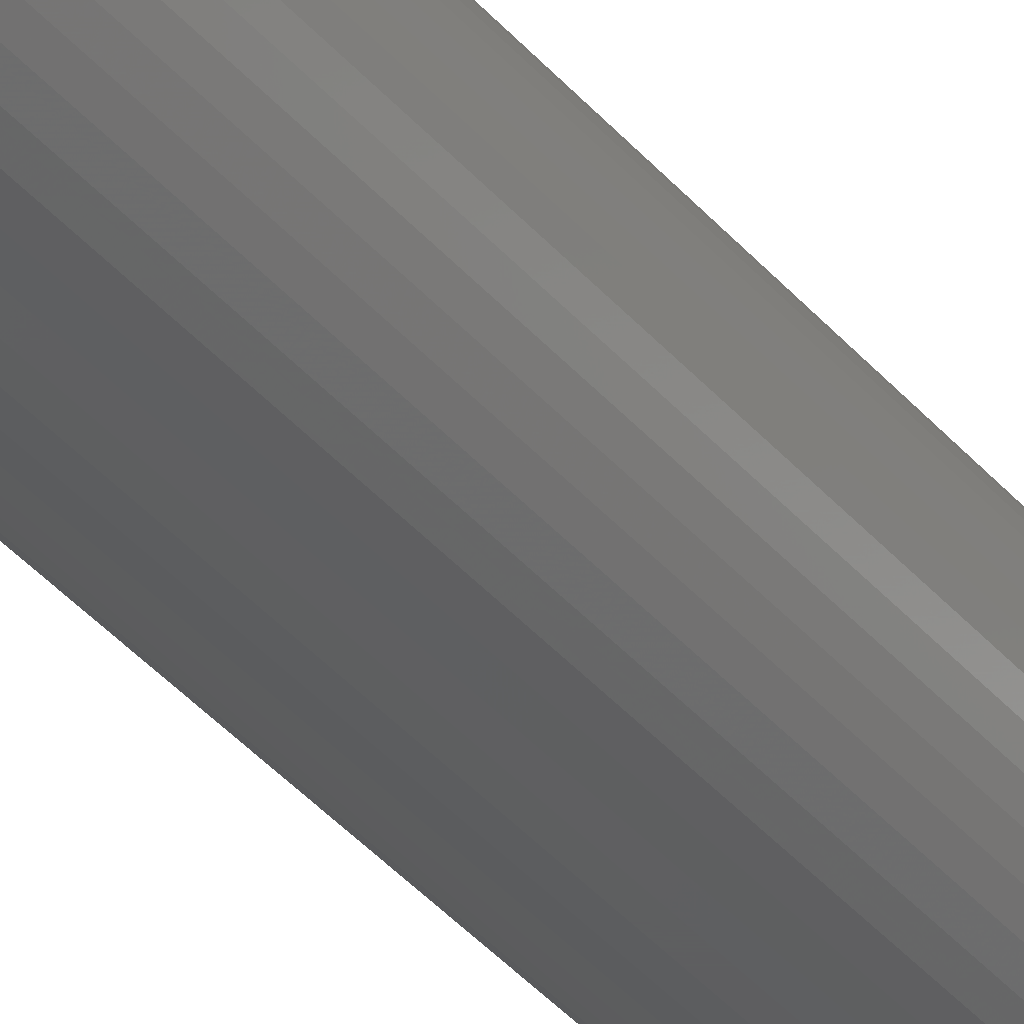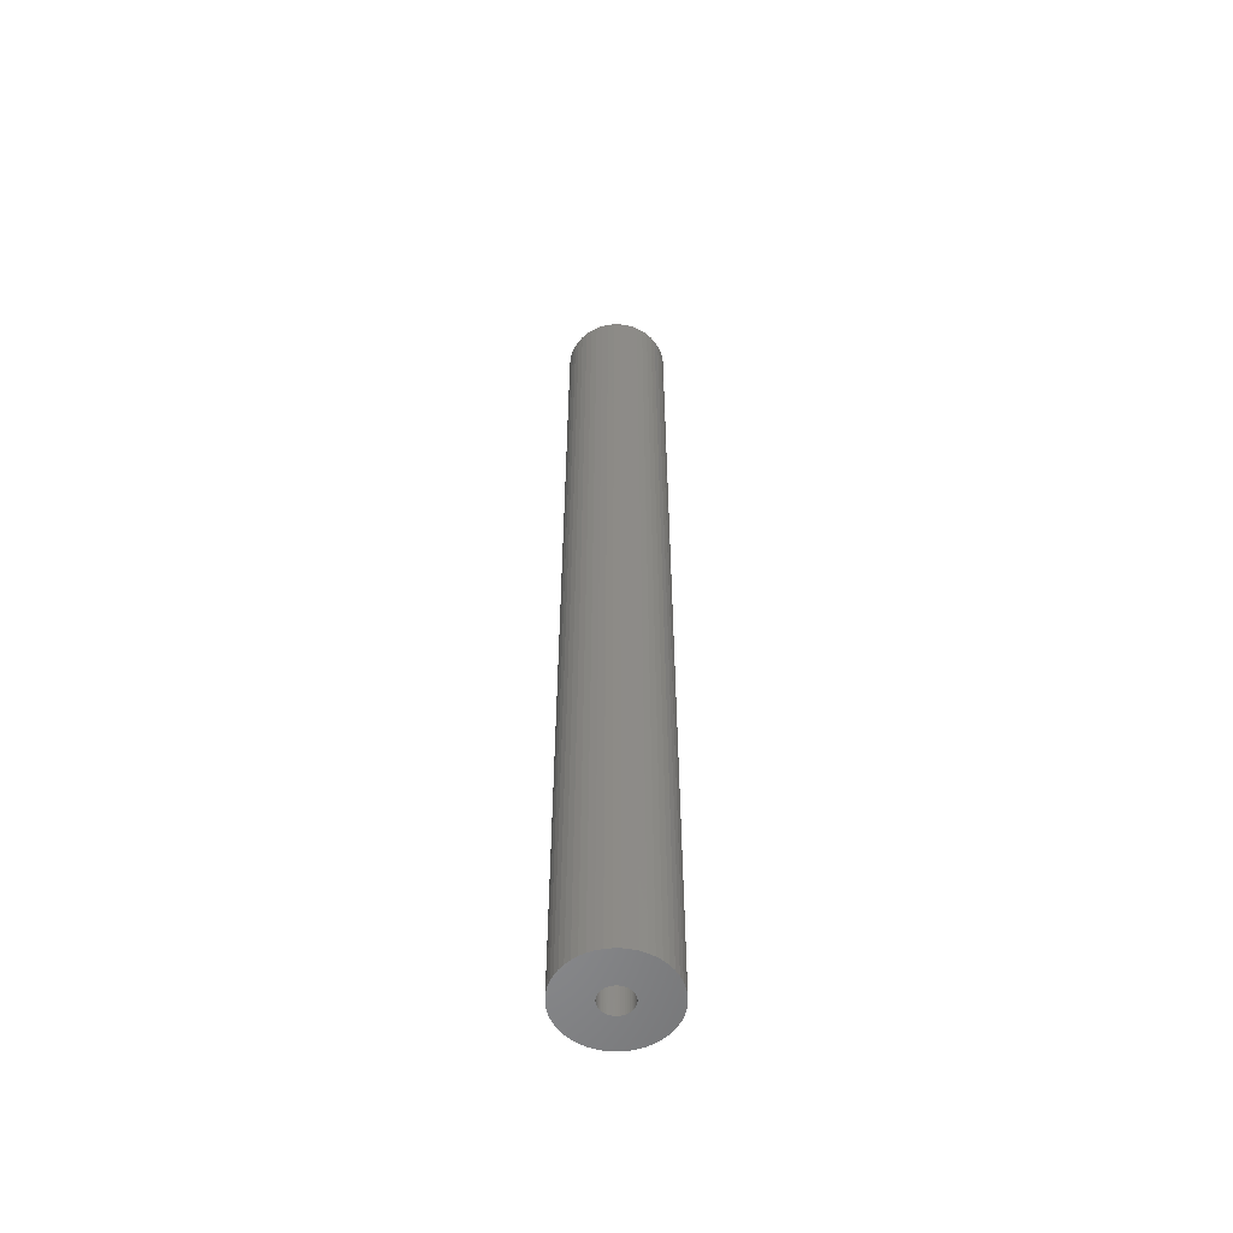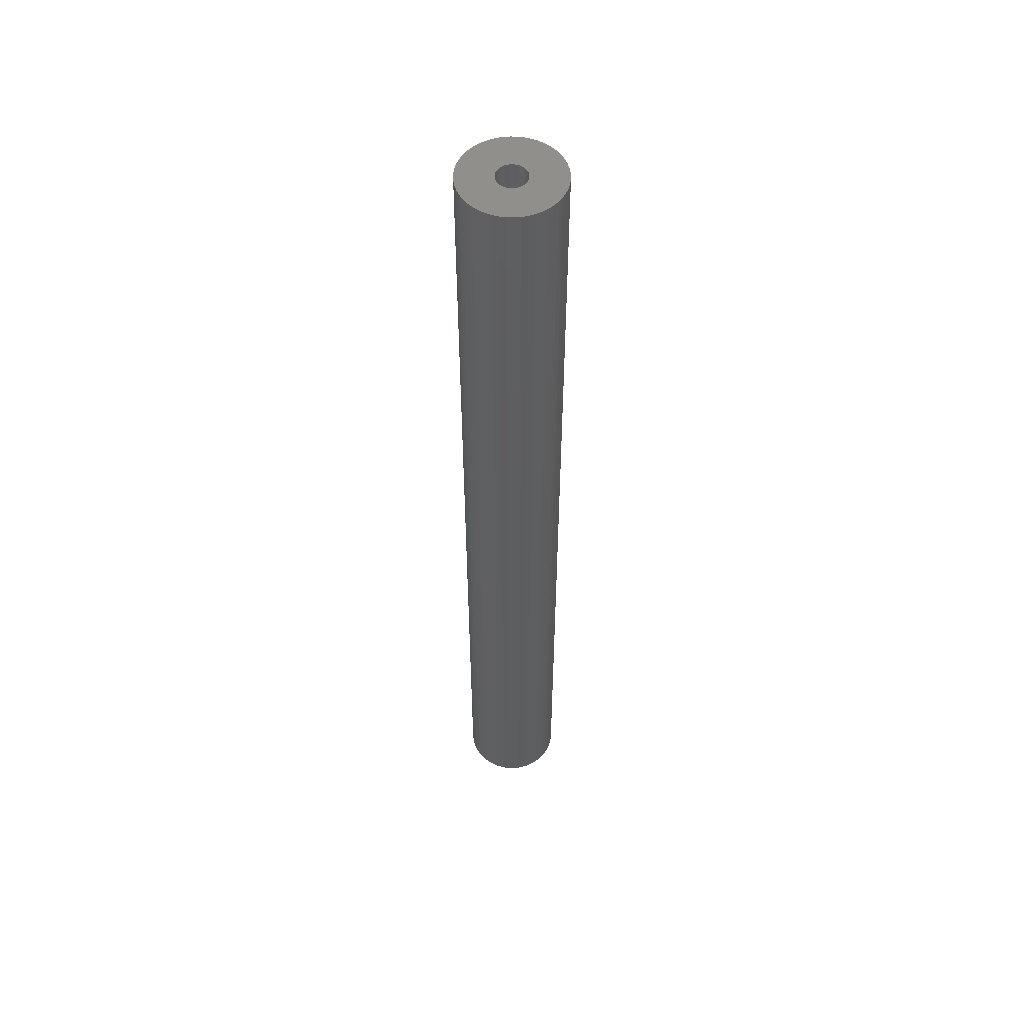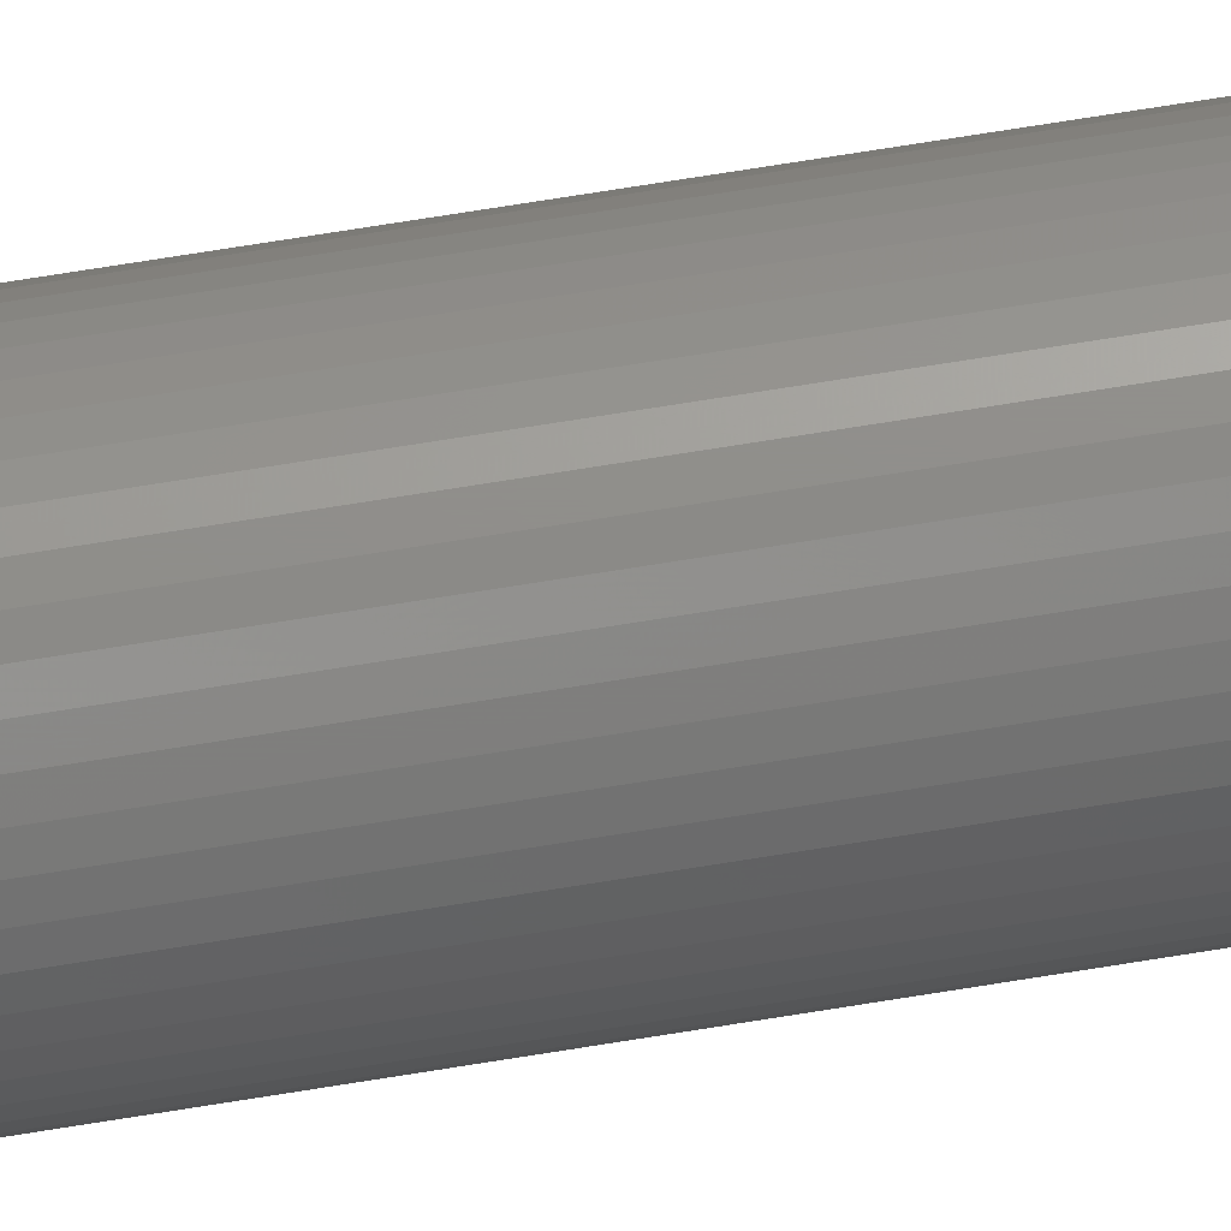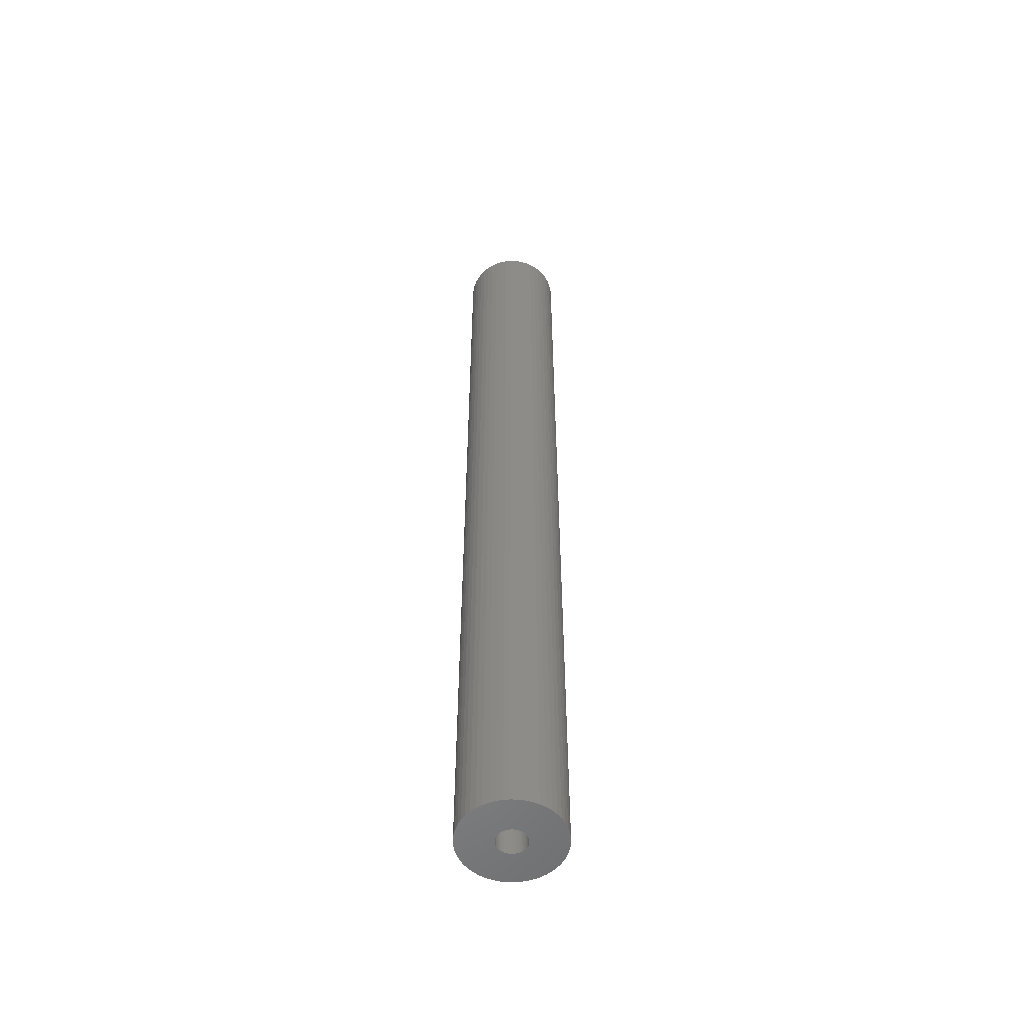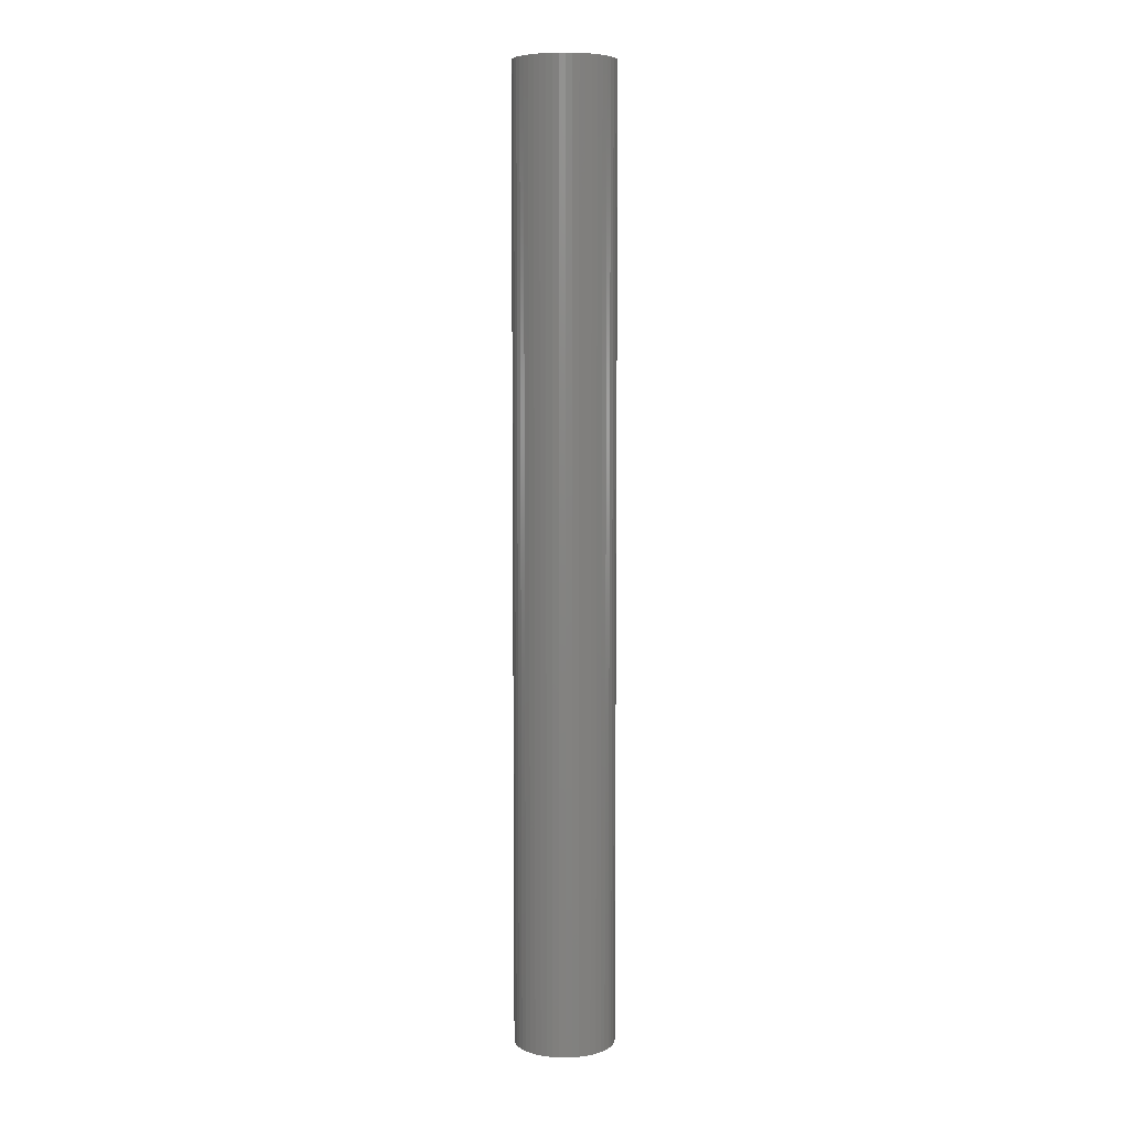
<metadata>
{"format":"stl","ext":"stl","renderer":"f3d","projection":"perspective","resolution":1024,"background":"white","views":[{"elev":-36.3,"azim":-146.0,"up":"+Y"},{"elev":-55.7,"azim":86.0,"up":"+Z"},{"elev":53.3,"azim":9.5,"up":"+Z"},{"elev":73.1,"azim":-99.1,"up":"+Y"},{"elev":-54.2,"azim":-124.7,"up":"+Z"},{"elev":6.8,"azim":110.2,"up":"+Z"}]}
</metadata>
<code>
# stl→obj: 200 verts, 400 faces
v 5.25 0 50
v 5.209 0.658 -50
v 5.209 0.658 50
v 5.25 0 -50
v -5.25 0 -50
v -5.209 0.658 50
v -5.209 0.658 -50
v -5.25 0 50
v 0.3296 5.24 -50
v -0.3296 5.24 50
v 0.3296 5.24 50
v -0.3296 5.24 -50
v -0.3296 -5.24 -50
v 0.3296 -5.24 50
v -0.3296 -5.24 50
v 0.3296 -5.24 -50
v 3.827 3.594 -50
v 3.346 4.045 50
v 3.827 3.594 50
v 3.346 4.045 -50
v -3.346 4.045 -50
v -3.827 3.594 50
v -3.346 4.045 50
v -3.827 3.594 -50
v -1.622 4.993 -50
v -2.235 4.75 50
v -1.622 4.993 50
v -2.235 4.75 -50
v 4.881 1.933 50
v 4.601 2.529 -50
v 4.601 2.529 50
v 4.881 1.933 -50
v 5.085 1.306 -50
v 5.085 1.306 50
v 2.235 4.75 -50
v 1.622 4.993 50
v 2.235 4.75 50
v 1.622 4.993 -50
v 2.813 4.433 -50
v 2.813 4.433 50
v -4.881 1.933 -50
v -4.601 2.529 50
v -4.601 2.529 -50
v -4.881 1.933 50
v 1.55 0 50
v 1.538 0.1943 50
v 5.209 -0.658 50
v 1.501 0.3855 50
v 1.538 -0.1943 50
v 1.441 0.5706 50
v 5.085 -1.306 50
v 1.358 0.7467 50
v 4.247 3.086 50
v 1.501 -0.3855 50
v 1.254 0.9111 50
v 4.881 -1.933 50
v 1.13 1.061 50
v 1.441 -0.5706 50
v 0.988 1.194 50
v 4.601 -2.529 50
v 0.8305 1.309 50
v 1.358 -0.7467 50
v 0.66 1.402 50
v 4.247 -3.086 50
v 1.254 -0.9111 50
v 0.479 1.474 50
v 0.9838 5.157 50
v 0.2904 1.523 50
v 0.09732 1.547 50
v -0.09732 1.547 50
v -0.2904 1.523 50
v -0.9838 5.157 50
v -0.479 1.474 50
v -0.66 1.402 50
v -0.8305 1.309 50
v -2.813 4.433 50
v -0.988 1.194 50
v -1.13 1.061 50
v -4.247 3.086 50
v -1.254 0.9111 50
v 3.827 -3.594 50
v 1.13 -1.061 50
v 3.346 -4.045 50
v 0.988 -1.194 50
v 2.813 -4.433 50
v 0.8305 -1.309 50
v 2.235 -4.75 50
v 0.66 -1.402 50
v 1.622 -4.993 50
v 0.479 -1.474 50
v 0.9838 -5.157 50
v 0.2904 -1.523 50
v 0.09732 -1.547 50
v -0.09732 -1.547 50
v -0.2904 -1.523 50
v -0.9838 -5.157 50
v -0.479 -1.474 50
v -1.622 -4.993 50
v -0.66 -1.402 50
v -2.235 -4.75 50
v -0.8305 -1.309 50
v -2.813 -4.433 50
v -0.988 -1.194 50
v -3.346 -4.045 50
v -1.13 -1.061 50
v -3.827 -3.594 50
v -1.254 -0.9111 50
v -4.247 -3.086 50
v -1.358 -0.7467 50
v -4.601 -2.529 50
v -1.441 -0.5706 50
v -4.881 -1.933 50
v -1.501 -0.3855 50
v -5.085 -1.306 50
v -1.538 -0.1943 50
v -5.209 -0.658 50
v -1.55 0 50
v -1.358 0.7467 50
v -1.441 0.5706 50
v -1.501 0.3855 50
v -5.085 1.306 50
v -1.538 0.1943 50
v -2.813 4.433 -50
v -0.9838 5.157 -50
v 1.55 0 -50
v 5.209 -0.658 -50
v 1.538 -0.1943 -50
v 5.085 -1.306 -50
v 1.501 -0.3855 -50
v 4.881 -1.933 -50
v 1.538 0.1943 -50
v 1.441 -0.5706 -50
v 4.601 -2.529 -50
v 1.358 -0.7467 -50
v 4.247 -3.086 -50
v 1.501 0.3855 -50
v 1.254 -0.9111 -50
v 3.827 -3.594 -50
v 1.13 -1.061 -50
v 3.346 -4.045 -50
v 1.441 0.5706 -50
v 0.988 -1.194 -50
v 2.813 -4.433 -50
v 0.8305 -1.309 -50
v 2.235 -4.75 -50
v 1.358 0.7467 -50
v 0.66 -1.402 -50
v 1.622 -4.993 -50
v 4.247 3.086 -50
v 1.254 0.9111 -50
v 0.479 -1.474 -50
v 0.9838 -5.157 -50
v 0.2904 -1.523 -50
v 0.09732 -1.547 -50
v -0.09732 -1.547 -50
v -0.2904 -1.523 -50
v -0.9838 -5.157 -50
v -0.479 -1.474 -50
v -1.622 -4.993 -50
v -0.66 -1.402 -50
v -2.235 -4.75 -50
v -0.8305 -1.309 -50
v -2.813 -4.433 -50
v -0.988 -1.194 -50
v -3.346 -4.045 -50
v -1.13 -1.061 -50
v -3.827 -3.594 -50
v -4.247 -3.086 -50
v -1.254 -0.9111 -50
v 1.13 1.061 -50
v 0.988 1.194 -50
v 0.8305 1.309 -50
v 0.66 1.402 -50
v 0.479 1.474 -50
v 0.9838 5.157 -50
v 0.2904 1.523 -50
v 0.09732 1.547 -50
v -0.09732 1.547 -50
v -0.2904 1.523 -50
v -0.479 1.474 -50
v -0.66 1.402 -50
v -0.8305 1.309 -50
v -0.988 1.194 -50
v -1.13 1.061 -50
v -1.254 0.9111 -50
v -4.247 3.086 -50
v -1.358 0.7467 -50
v -1.441 0.5706 -50
v -1.501 0.3855 -50
v -5.085 1.306 -50
v -1.538 0.1943 -50
v -1.55 0 -50
v -1.358 -0.7467 -50
v -4.601 -2.529 -50
v -1.441 -0.5706 -50
v -4.881 -1.933 -50
v -1.501 -0.3855 -50
v -5.085 -1.306 -50
v -1.538 -0.1943 -50
v -5.209 -0.658 -50
f 1 2 3
f 2 1 4
f 5 6 7
f 6 5 8
f 9 10 11
f 10 9 12
f 13 14 15
f 14 13 16
f 17 18 19
f 18 17 20
f 21 22 23
f 22 21 24
f 25 26 27
f 26 25 28
f 29 30 31
f 30 29 32
f 3 33 34
f 33 3 2
f 35 36 37
f 36 35 38
f 39 37 40
f 37 39 35
f 41 42 43
f 42 41 44
f 45 1 3
f 46 3 34
f 1 45 47
f 48 34 29
f 49 47 45
f 50 29 31
f 47 49 51
f 52 31 53
f 54 51 49
f 55 53 19
f 51 54 56
f 57 19 18
f 58 56 54
f 59 18 40
f 56 58 60
f 61 40 37
f 62 60 58
f 63 37 36
f 60 62 64
f 65 64 62
f 3 46 45
f 34 48 46
f 29 50 48
f 31 52 50
f 53 55 52
f 19 57 55
f 18 59 57
f 66 36 67
f 40 61 59
f 37 63 61
f 36 66 63
f 68 67 11
f 67 68 66
f 11 69 68
f 11 70 69
f 10 70 11
f 70 10 71
f 72 71 10
f 71 72 73
f 27 73 72
f 73 27 74
f 26 74 27
f 74 26 75
f 76 75 26
f 75 76 77
f 23 77 76
f 77 23 78
f 22 78 23
f 79 80 22
f 78 22 80
f 64 65 81
f 82 81 65
f 81 82 83
f 84 83 82
f 83 84 85
f 86 85 84
f 85 86 87
f 88 87 86
f 87 88 89
f 90 89 88
f 89 90 91
f 92 91 90
f 91 92 14
f 93 14 92
f 94 14 93
f 15 94 95
f 94 15 14
f 96 95 97
f 98 97 99
f 100 99 101
f 95 96 15
f 102 101 103
f 104 103 105
f 106 105 107
f 108 107 109
f 110 109 111
f 112 111 113
f 114 113 115
f 97 98 96
f 116 115 117
f 80 79 118
f 42 118 79
f 99 100 98
f 118 42 119
f 101 102 100
f 44 119 42
f 103 104 102
f 119 44 120
f 105 106 104
f 121 120 44
f 107 108 106
f 120 121 122
f 109 110 108
f 6 122 121
f 111 112 110
f 122 6 117
f 113 114 112
f 8 117 6
f 115 116 114
f 117 8 116
f 28 76 26
f 76 28 123
f 124 27 72
f 27 124 25
f 125 4 126
f 127 126 128
f 4 125 2
f 129 128 130
f 131 2 125
f 132 130 133
f 2 131 33
f 134 133 135
f 136 33 131
f 137 135 138
f 33 136 32
f 139 138 140
f 141 32 136
f 142 140 143
f 32 141 30
f 144 143 145
f 146 30 141
f 147 145 148
f 30 146 149
f 150 149 146
f 126 127 125
f 128 129 127
f 130 132 129
f 133 134 132
f 135 137 134
f 138 139 137
f 140 142 139
f 151 148 152
f 143 144 142
f 145 147 144
f 148 151 147
f 153 152 16
f 152 153 151
f 16 154 153
f 16 155 154
f 13 155 16
f 155 13 156
f 157 156 13
f 156 157 158
f 159 158 157
f 158 159 160
f 161 160 159
f 160 161 162
f 163 162 161
f 162 163 164
f 165 164 163
f 164 165 166
f 167 166 165
f 168 169 167
f 166 167 169
f 149 150 17
f 170 17 150
f 17 170 20
f 171 20 170
f 20 171 39
f 172 39 171
f 39 172 35
f 173 35 172
f 35 173 38
f 174 38 173
f 38 174 175
f 176 175 174
f 175 176 9
f 177 9 176
f 178 9 177
f 12 178 179
f 178 12 9
f 124 179 180
f 25 180 181
f 28 181 182
f 179 124 12
f 123 182 183
f 21 183 184
f 24 184 185
f 186 185 187
f 43 187 188
f 41 188 189
f 190 189 191
f 180 25 124
f 7 191 192
f 169 168 193
f 194 193 168
f 181 28 25
f 193 194 195
f 182 123 28
f 196 195 194
f 183 21 123
f 195 196 197
f 184 24 21
f 198 197 196
f 185 186 24
f 197 198 199
f 187 43 186
f 200 199 198
f 188 41 43
f 199 200 192
f 189 190 41
f 5 192 200
f 191 7 190
f 192 5 7
f 16 91 14
f 91 16 152
f 148 87 89
f 87 148 145
f 34 32 29
f 32 34 33
f 53 17 19
f 17 53 149
f 31 149 53
f 149 31 30
f 38 67 36
f 67 38 175
f 175 11 67
f 11 175 9
f 20 40 18
f 40 20 39
f 43 79 186
f 79 43 42
f 186 22 24
f 22 186 79
f 190 44 41
f 44 190 121
f 7 121 190
f 121 7 6
f 123 23 76
f 23 123 21
f 12 72 10
f 72 12 124
f 47 4 1
f 4 47 126
f 51 126 47
f 126 51 128
f 167 104 106
f 104 167 165
f 194 112 196
f 112 194 110
f 168 110 194
f 110 168 108
f 145 85 87
f 85 145 143
f 60 130 56
f 130 60 133
f 167 108 168
f 108 167 106
f 198 116 200
f 116 198 114
f 200 8 5
f 8 200 116
f 196 114 198
f 114 196 112
f 143 83 85
f 83 143 140
f 152 89 91
f 89 152 148
f 64 133 60
f 133 64 135
f 81 135 64
f 135 81 138
f 56 128 51
f 128 56 130
f 157 15 96
f 15 157 13
f 163 100 102
f 100 163 161
f 140 81 83
f 81 140 138
f 159 96 98
f 96 159 157
f 161 98 100
f 98 161 159
f 165 102 104
f 102 165 163
f 141 52 146
f 52 141 50
f 120 188 119
f 188 120 189
f 146 55 150
f 55 146 52
f 174 63 66
f 63 174 173
f 181 73 74
f 73 181 180
f 119 187 118
f 187 119 188
f 129 49 127
f 49 129 54
f 172 59 61
f 59 172 171
f 122 189 120
f 189 122 191
f 80 184 78
f 184 80 185
f 182 74 75
f 74 182 181
f 180 71 73
f 71 180 179
f 125 46 131
f 46 125 45
f 132 54 129
f 54 132 58
f 164 105 103
f 105 164 166
f 109 195 111
f 195 109 193
f 142 86 84
f 86 142 144
f 131 48 136
f 48 131 46
f 136 50 141
f 50 136 48
f 171 57 59
f 57 171 170
f 178 69 70
f 69 178 177
f 176 66 68
f 66 176 174
f 173 61 63
f 61 173 172
f 117 191 122
f 191 117 192
f 118 185 80
f 185 118 187
f 179 70 71
f 70 179 178
f 183 75 77
f 75 183 182
f 184 77 78
f 77 184 183
f 127 45 125
f 45 127 49
f 137 62 134
f 62 137 65
f 154 94 93
f 94 154 155
f 111 197 113
f 197 111 195
f 105 169 107
f 169 105 166
f 153 93 92
f 93 153 154
f 151 92 90
f 92 151 153
f 150 57 170
f 57 150 55
f 177 68 69
f 68 177 176
f 158 99 97
f 99 158 160
f 156 97 95
f 97 156 158
f 115 192 117
f 192 115 199
f 144 88 86
f 88 144 147
f 139 65 137
f 65 139 82
f 134 58 132
f 58 134 62
f 160 101 99
f 101 160 162
f 155 95 94
f 95 155 156
f 113 199 115
f 199 113 197
f 107 193 109
f 193 107 169
f 147 90 88
f 90 147 151
f 139 84 82
f 84 139 142
f 162 103 101
f 103 162 164

</code>
